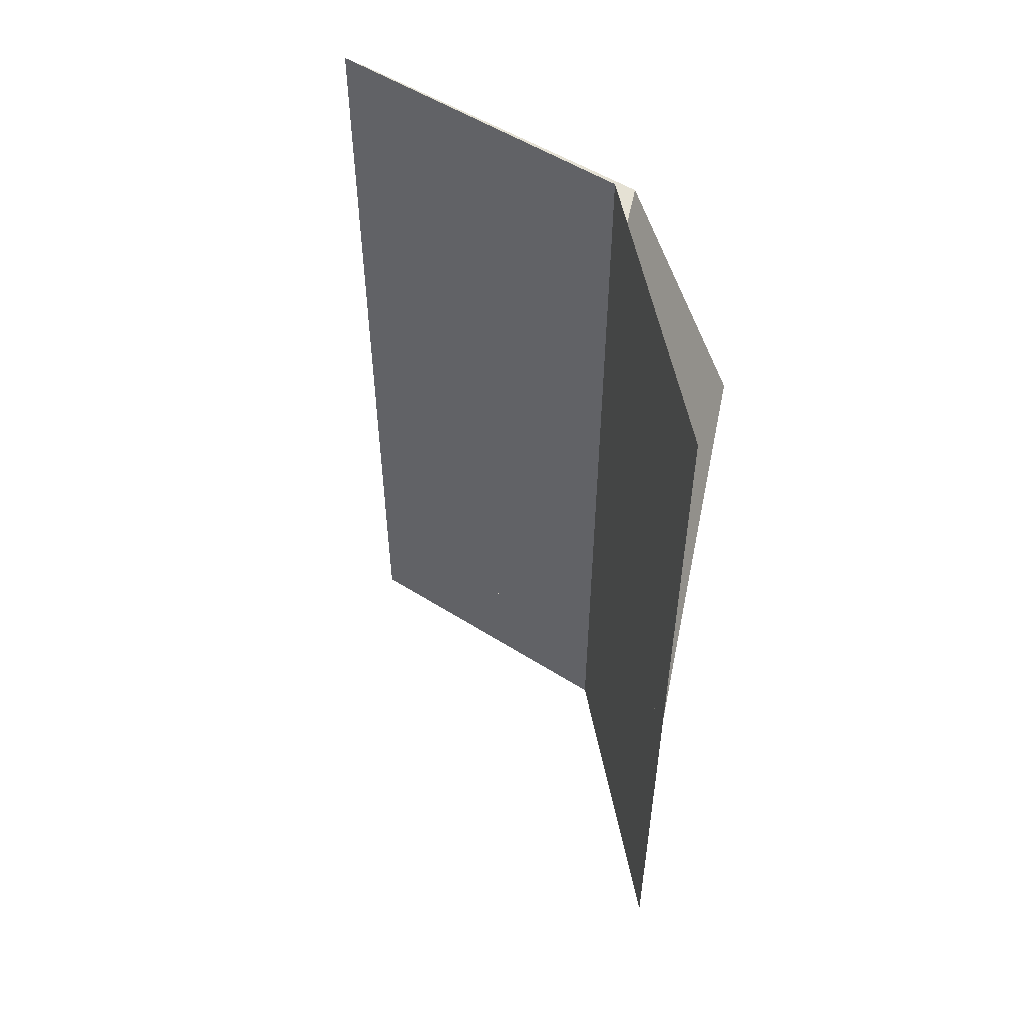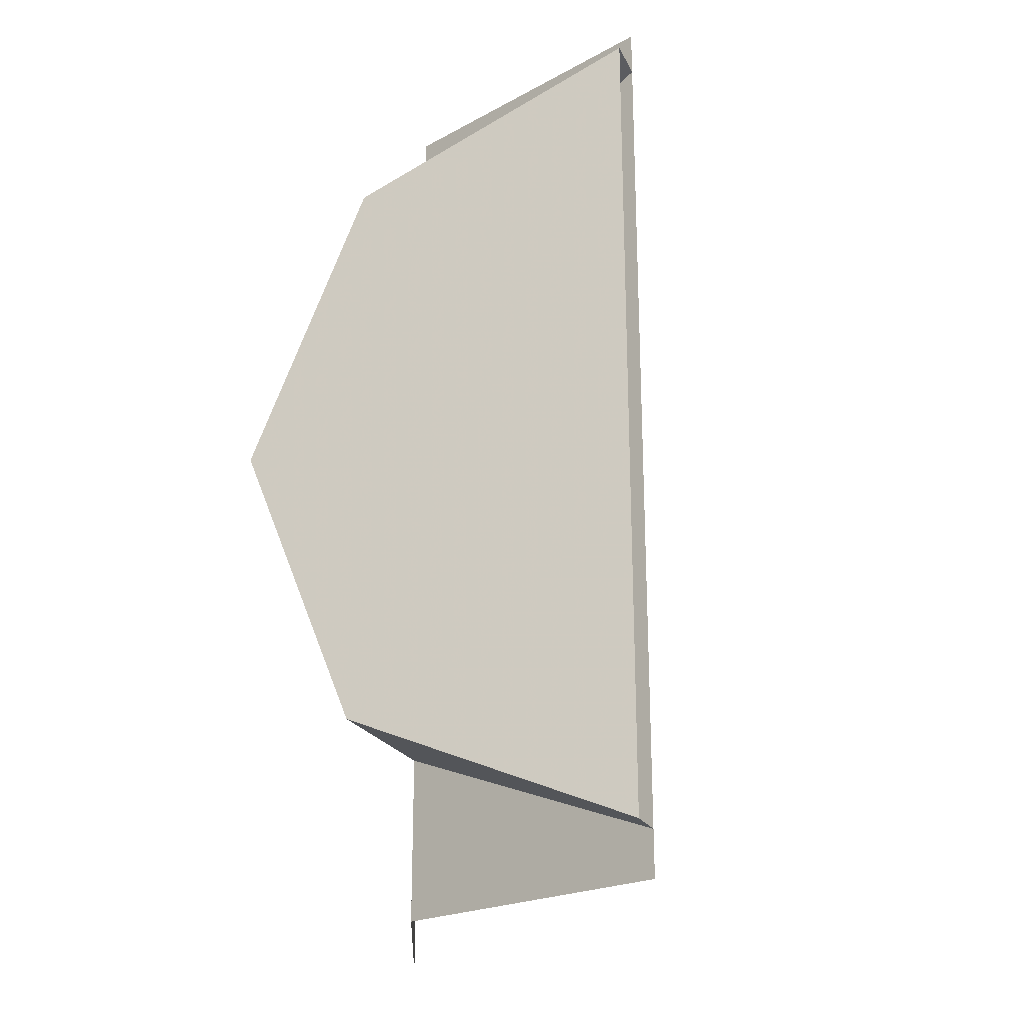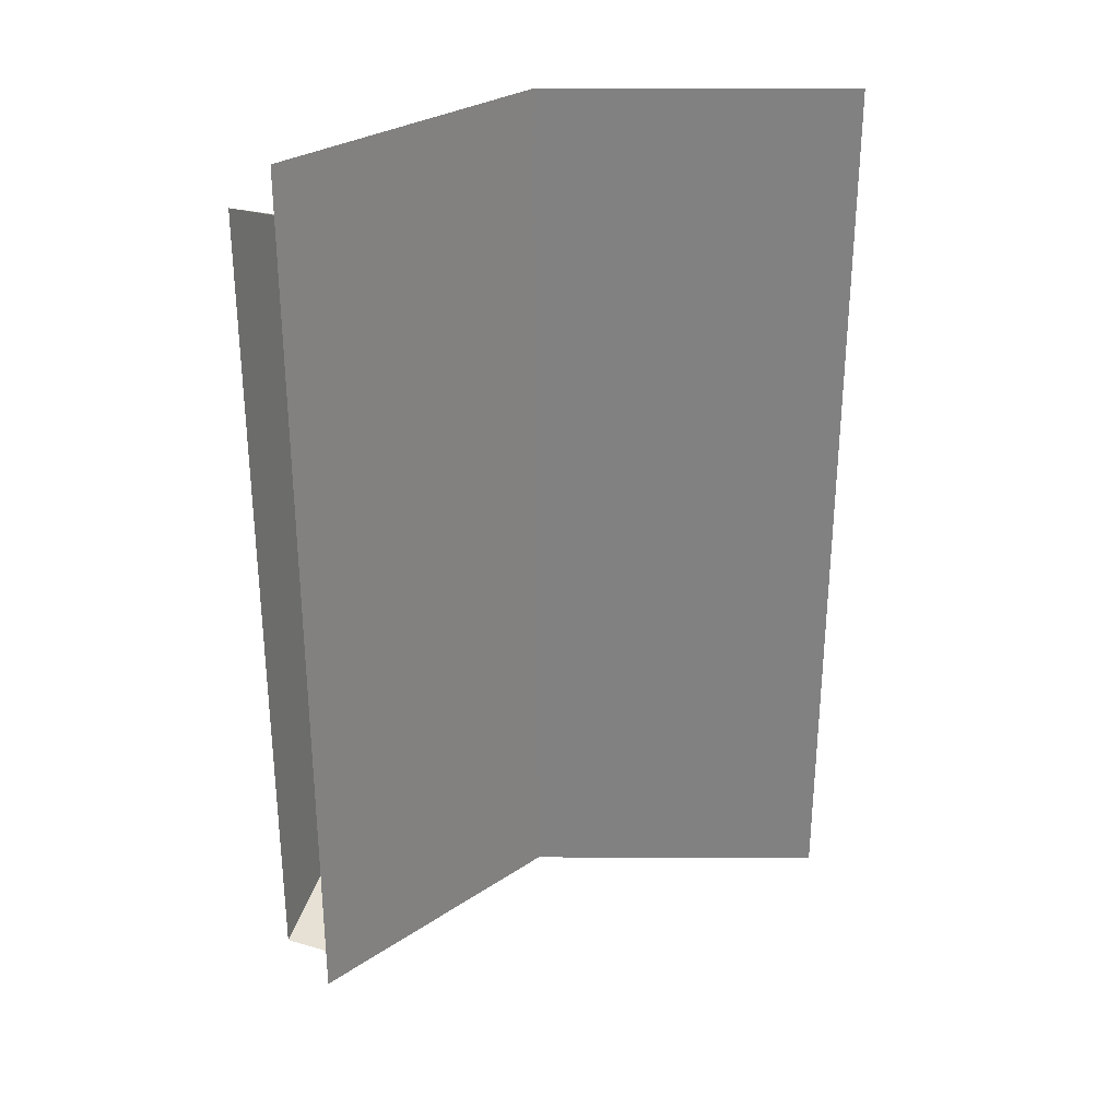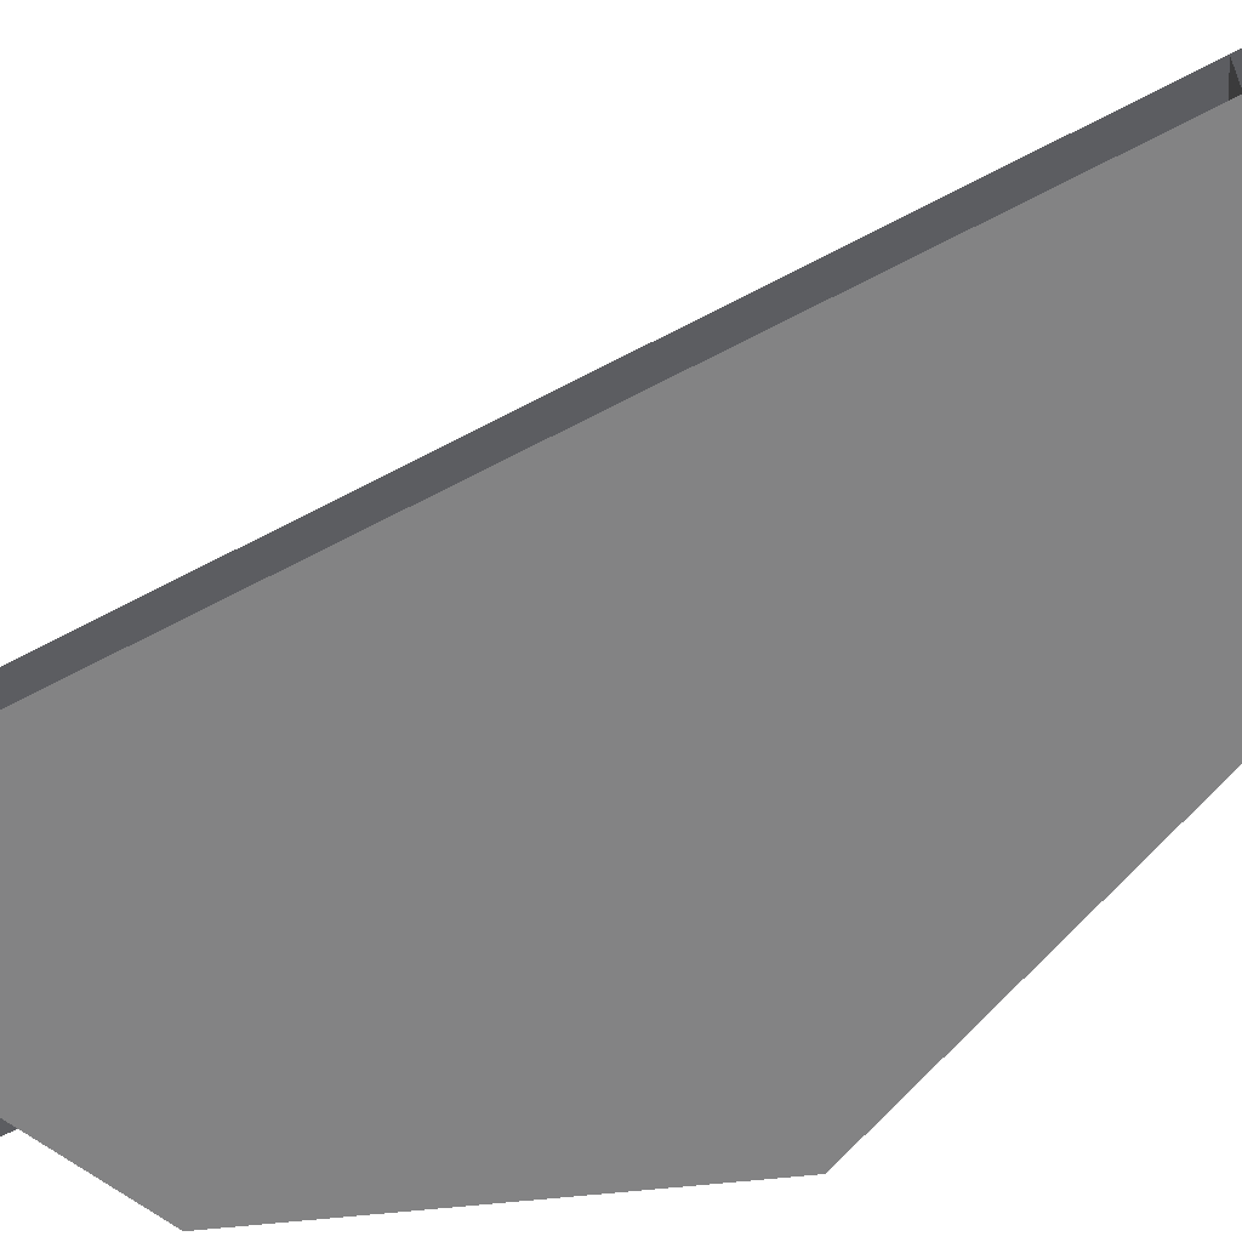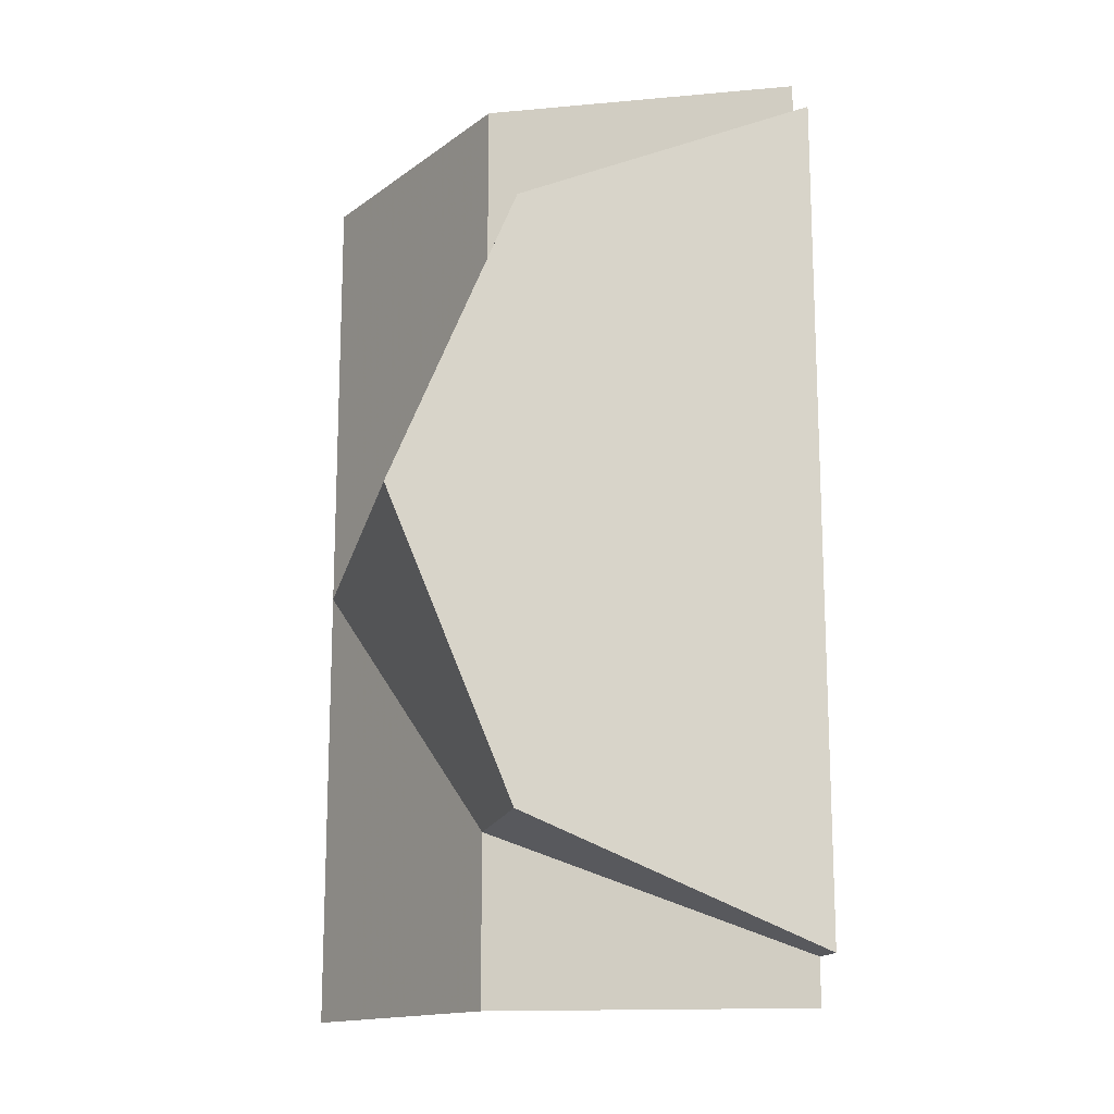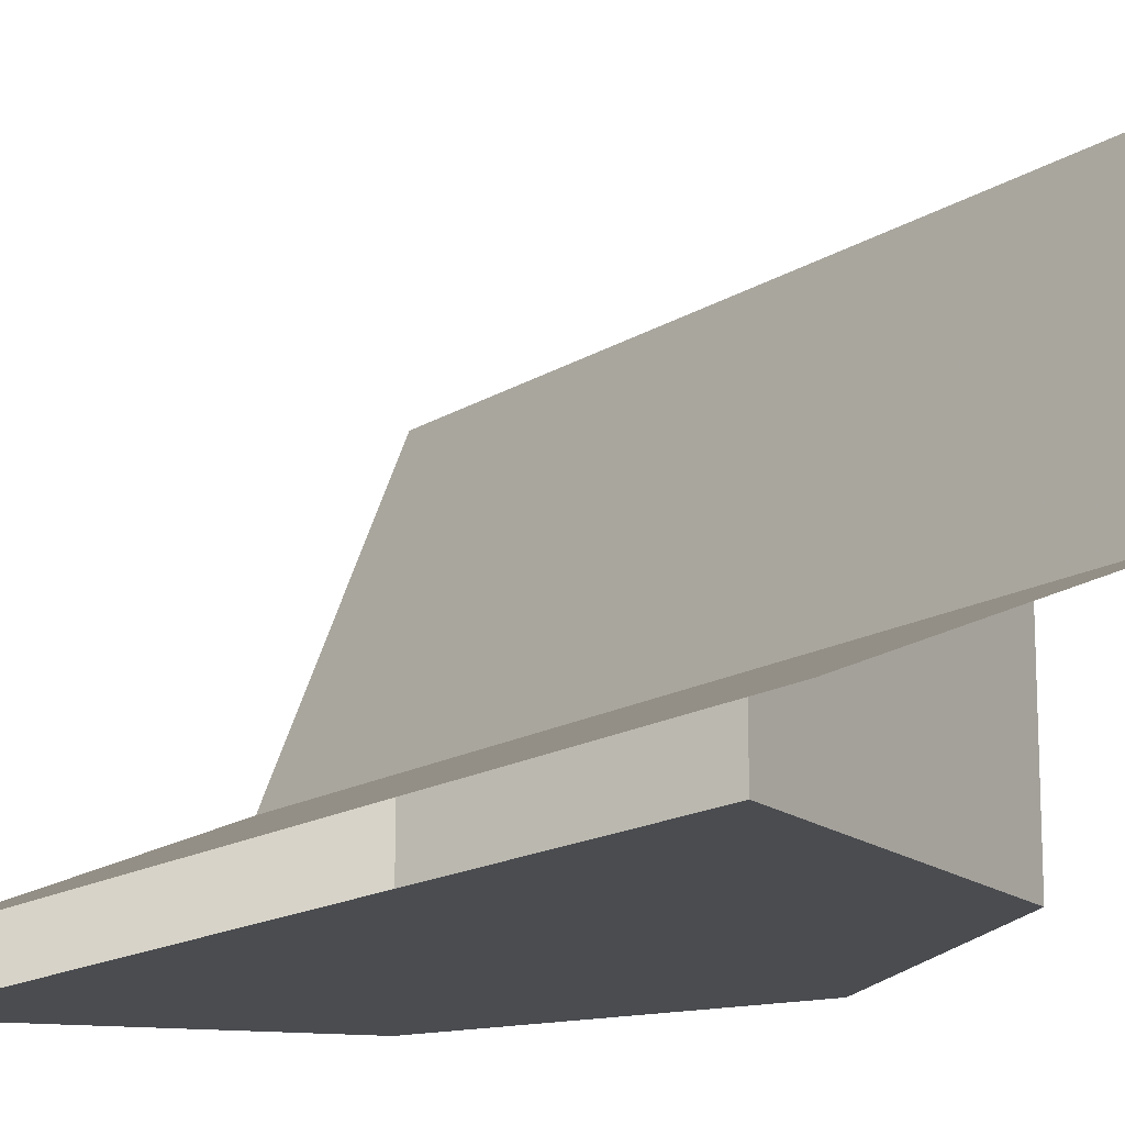
<metadata>
{"format":"obj","ext":"obj","renderer":"f3d","projection":"perspective","resolution":1024,"background":"white","views":[{"elev":53.8,"azim":11.6,"up":"+Y"},{"elev":-22.2,"azim":-159.6,"up":"+Y"},{"elev":29.5,"azim":-67.1,"up":"+Y"},{"elev":-61.2,"azim":-61.2,"up":"+Z"},{"elev":-14.9,"azim":168.4,"up":"+Y"},{"elev":-15.1,"azim":-36.7,"up":"+Z"}]}
</metadata>
<code>
v 0.3182 -0.5 -0.3182
v 0.45 -0.5 0
v 0.45 0.5 0
v 0.3182 0.5 -0.3182
v 0 -0.5 -0.45
v 0.3182 -0.5 -0.3182
v 0.3182 0.5 -0.3182
v 0 0.5 -0.45
v 0.3182 0.3182 -0.45
v 0 0.45 -0.45
v 0.3182 0.3182 -0.3182
v 0.45 0 -0.45
v 0.3182 0.3182 -0.45
v 0.3182 0.3182 -0.3182
v 0.45 0 0
v 0.3182 -0.3182 -0.5
v 0 -0.45 -0.5
v 0 -0.45 -0.45
v 0.3182 -0.3182 -0.45
v 0.45 0 -0.5
v 0.3182 -0.3182 -0.5
v 0.3182 -0.3182 -0.45
v 0.45 0 -0.45
v 0.3182 0.3182 -0.5
v 0.45 0 -0.5
v 0.45 0 -0.45
v 0.3182 0.3182 -0.45
v 0 0.45 -0.5
v 0.3182 0.3182 -0.5
v 0.3182 0.3182 -0.45
v 0 0.45 -0.45
v 0.3182 -0.3182 -0.5
v 0.45 0 -0.5
v 0.3182 0.3182 -0.5
v 0.3182 -0.3182 -0.5
v 0.3182 0.3182 -0.5
v 0 0.45 -0.5
v 0 -0.45 -0.5
v 0.3182 -0.3182 -0.45
v 0 -0.45 -0.45
v 0.3182 -0.3182 -0.3182
v 0.45 0 -0.45
v 0.3182 -0.3182 -0.45
v 0.3182 -0.3182 -0.3182
v 0.45 0 0
g mesh7283
f 1 3 2
f 3 1 4
f 5 7 6
f 7 5 8
g mesh7287
f 9 10 11
f 12 13 14
f 14 15 12
g mesh7291
f 16 18 17
f 18 16 19
f 20 22 21
f 22 20 23
f 24 26 25
f 26 24 27
f 28 30 29
f 30 28 31
g mesh7293
f 32 34 33
f 35 37 36
f 37 35 38
g mesh7295
f 39 41 40
f 42 44 43
f 44 42 45

</code>
